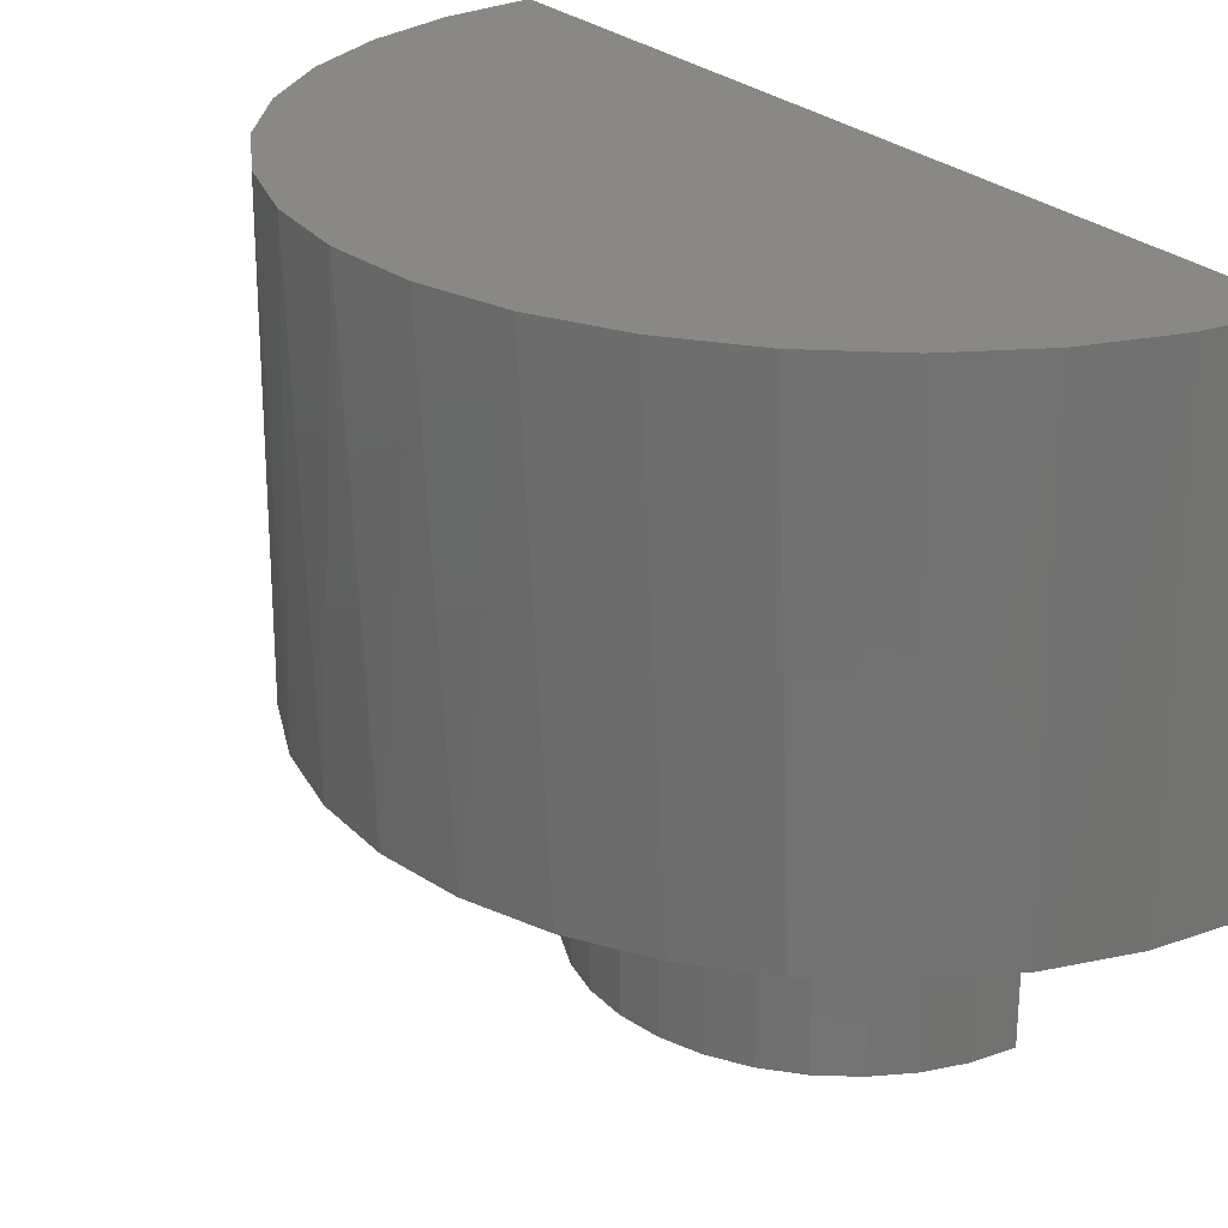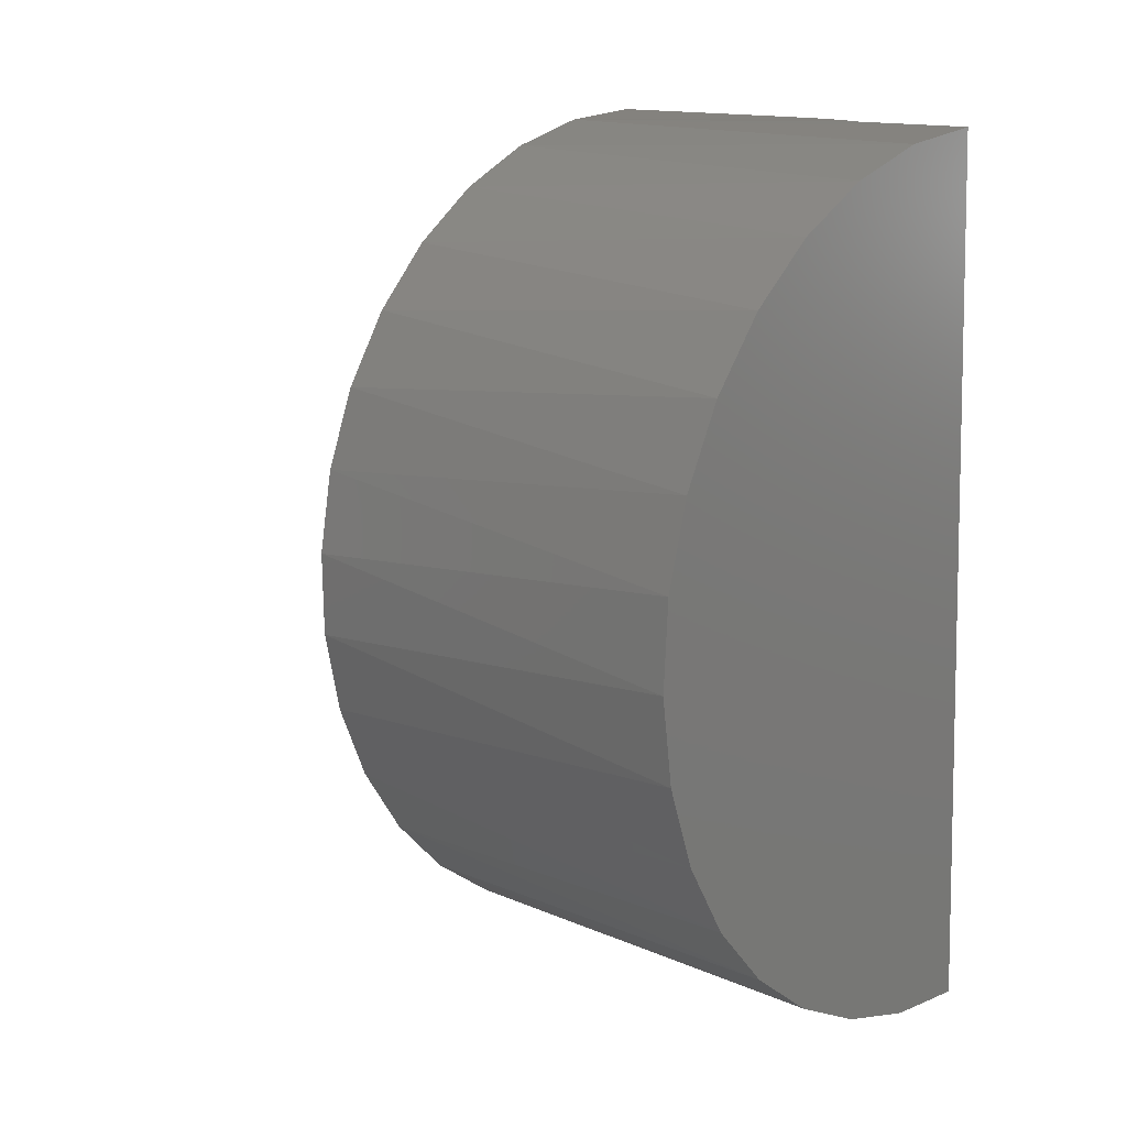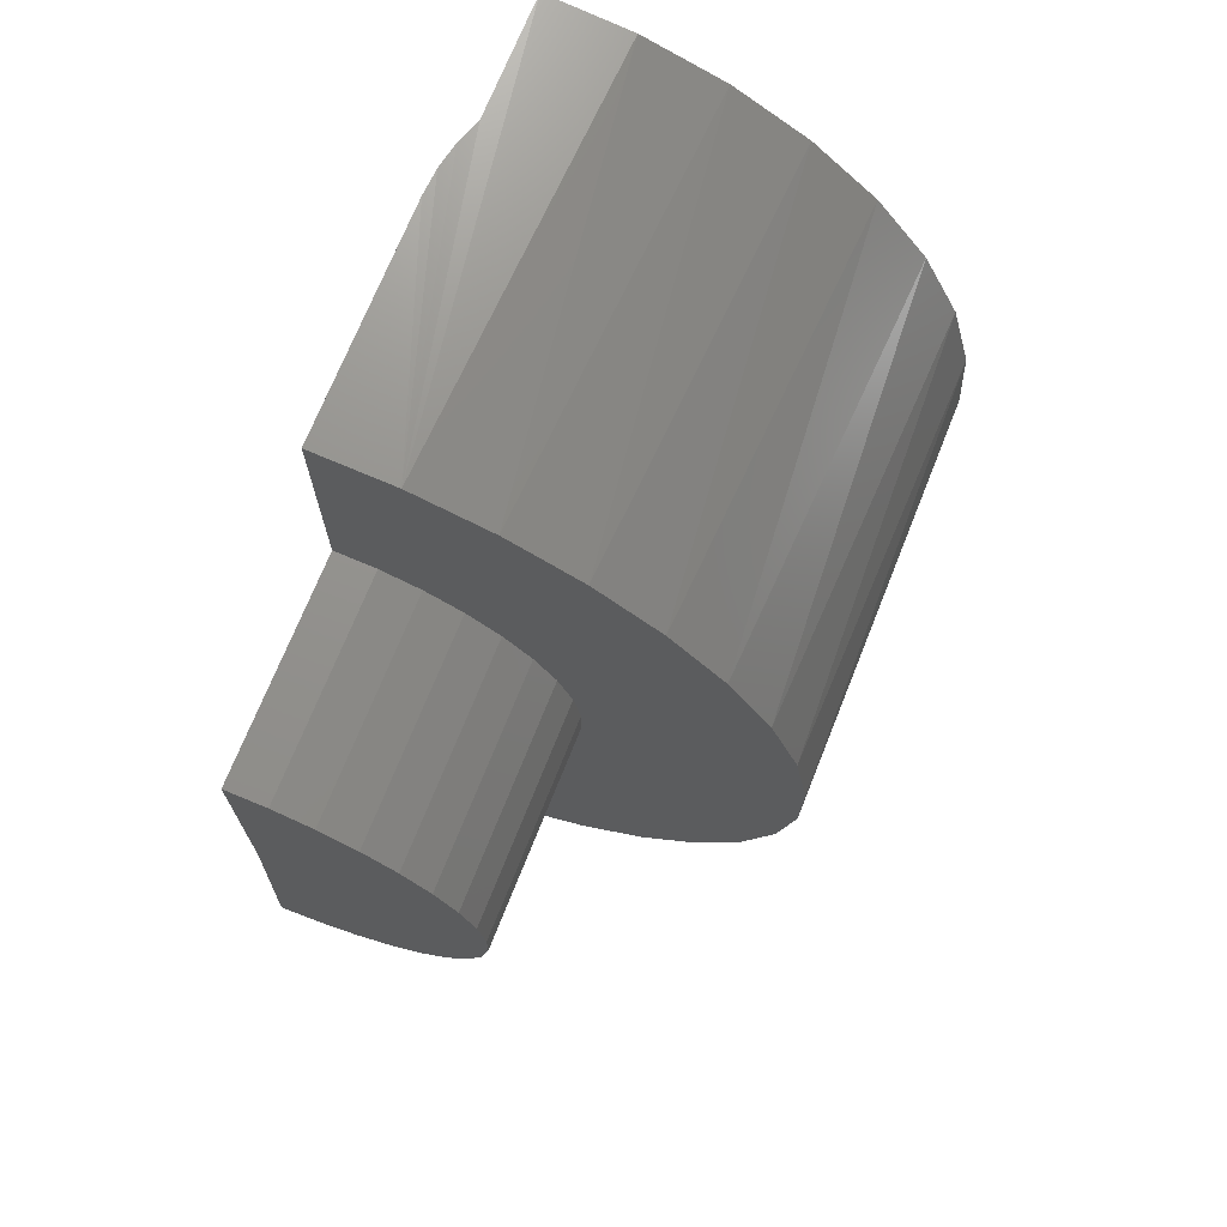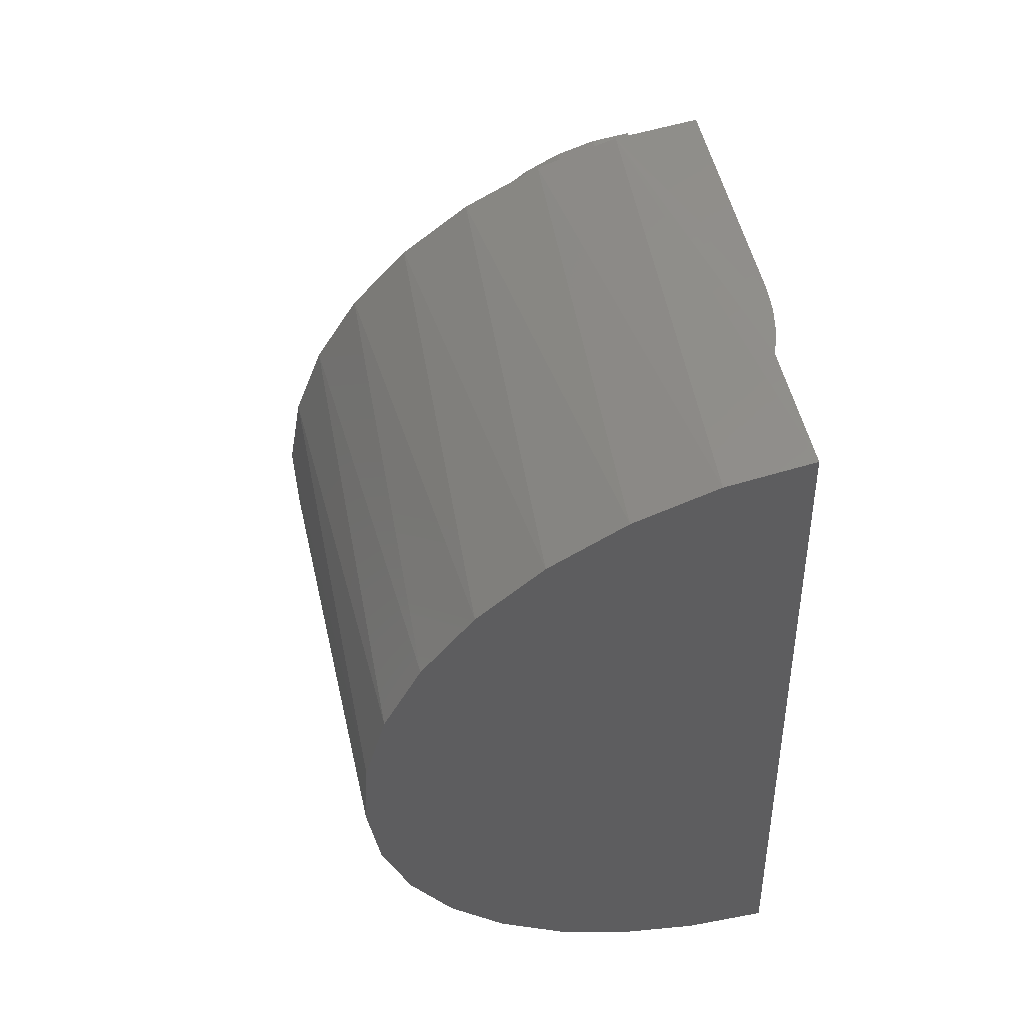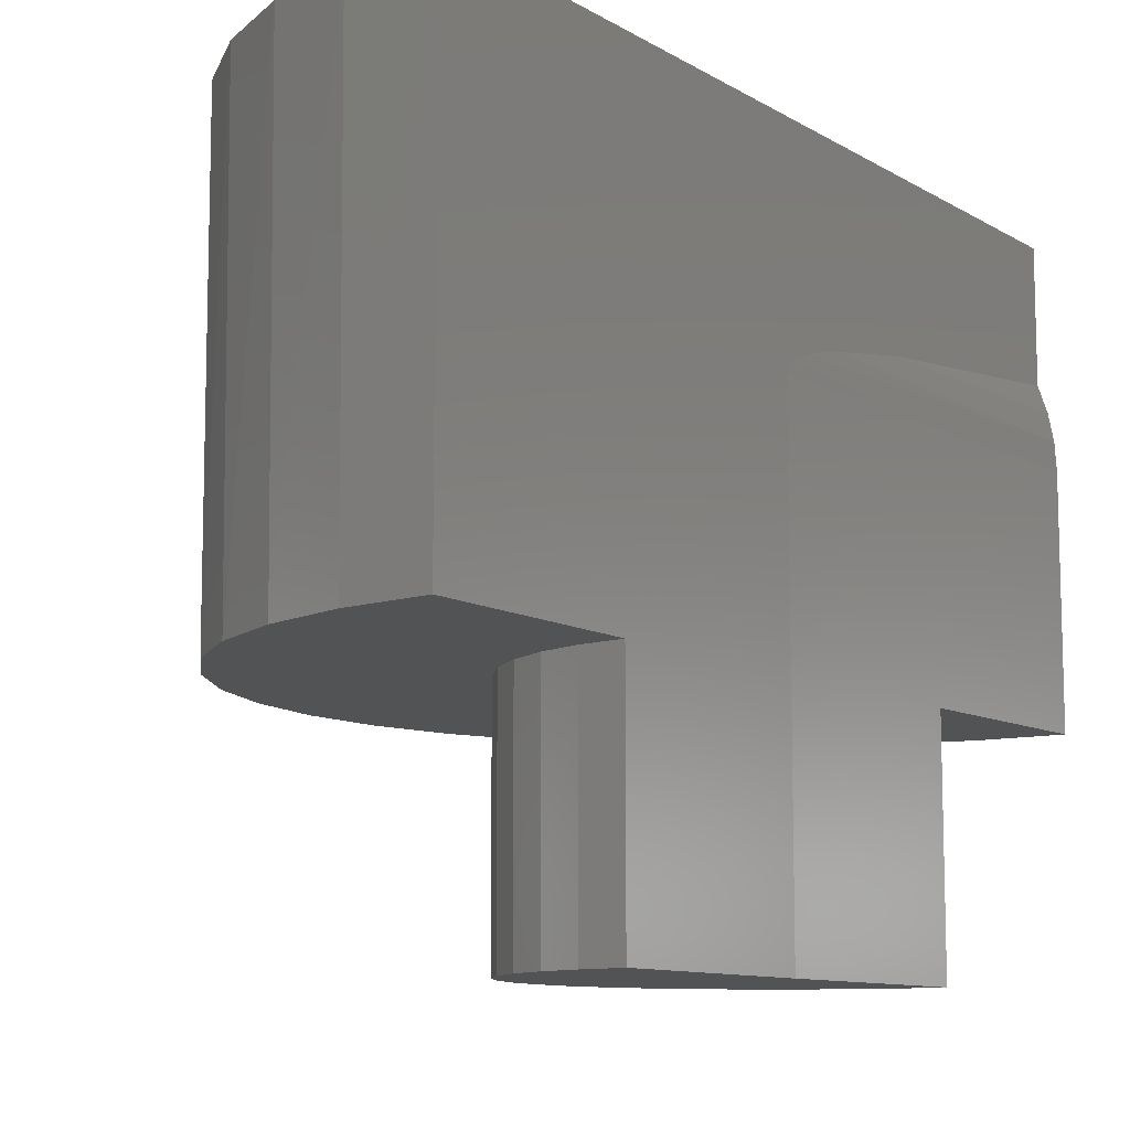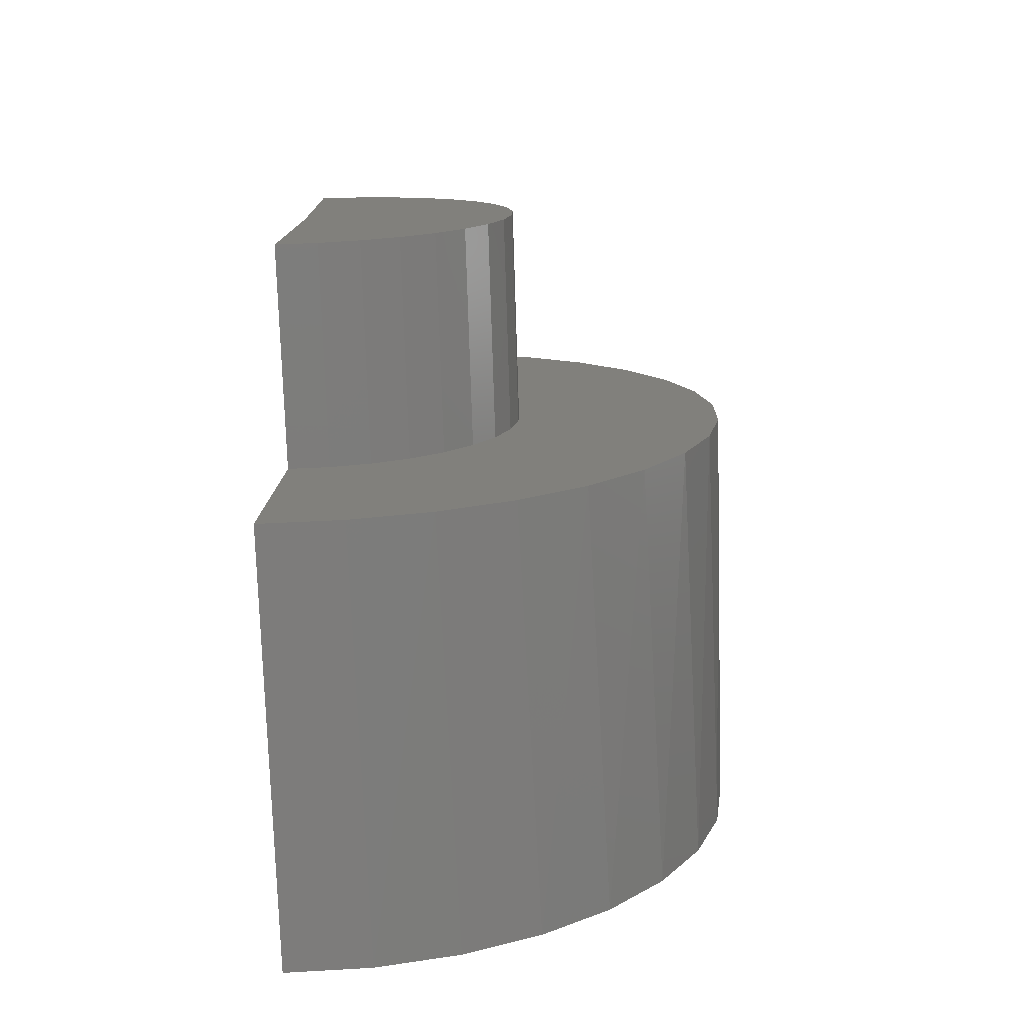
<metadata>
{"format":"stl","ext":"stl","renderer":"f3d","projection":"perspective","resolution":1024,"background":"white","views":[{"elev":26.0,"azim":147.7,"up":"+Y"},{"elev":14.2,"azim":133.4,"up":"+Z"},{"elev":70.5,"azim":21.6,"up":"+Z"},{"elev":52.8,"azim":167.0,"up":"+Z"},{"elev":-10.4,"azim":-143.0,"up":"+Y"},{"elev":-75.7,"azim":1.8,"up":"+Z"}]}
</metadata>
<code>
# stl→obj: 87 verts, 170 faces
v 0 0.2578 0.2487
v 0 0.2578 -1.579e-17
v 0 0.1263 0.2487
v 0 0.1263 0.1263
v 0 0 0
v 0 7.735e-18 0.1263
v 0.03947 0.375 -0.2455
v 0.08661 0.375 -0.2331
v 0.08223 0.1263 -0.2347
v 0.1244 0.1263 -0.2153
v 0.1304 0.375 -0.2117
v 0.1623 0.1263 -0.1884
v 0.1692 0.375 -0.1822
v 0.1945 0.1263 -0.155
v 0.2015 0.375 -0.1457
v 0.2199 0.1263 -0.1161
v 0.2261 0.375 -0.1036
v 0.2377 0.1263 -0.07324
v 0.2419 0.375 -0.0575
v 0.2471 0.1263 -0.02779
v 0.2485 0.375 -0.009189
v 0.248 0.1263 0.01864
v 0.2455 0.375 0.03947
v 0.2402 0.1263 0.06441
v 0.2331 0.375 0.08661
v 0.224 0.1263 0.1079
v 0.2117 0.375 0.1304
v 0.2001 0.1263 0.1477
v 0.1822 0.375 0.1692
v 0.1691 0.1263 0.1823
v 0.1457 0.375 0.2015
v 0.1323 0.1263 0.2106
v 0.1036 0.375 0.2261
v 0.09084 0.1263 0.2315
v 0.0575 0.375 0.2419
v 0.04623 0.1263 0.2444
v 0.009189 0.375 0.2485
v 0.009189 0.3033 0.2485
v 0.004124 0.2886 0.2487
v 0.001035 0.2733 0.2487
v -0.009189 0.1263 -0.2485
v -0.009189 0.375 -0.2485
v 0.03717 0.1263 -0.2459
v 3.14e-06 0.375 8.492e-05
v 0.003719 0.2871 0.1006
v 0.001662 0.2775 0.04494
v 1.114e-05 0.2594 0.0003014
v 6.357e-05 0.2617 0.001719
v 0.0001297 0.2634 0.003508
v 0.0002082 0.2649 0.00563
v 0.000291 0.2661 0.007871
v 0.0006219 0.2699 0.01682
v 0.0009642 0.2728 0.02608
v -0.004668 0.1263 -0.1262
v -0.004668 -7.729e-18 -0.1262
v 0.01888 -7.648e-18 -0.1249
v 0.04177 -7.3e-18 -0.1192
v 0.0632 -6.697e-18 -0.1094
v 0.08243 -5.861e-18 -0.09572
v 0.09878 -4.821e-18 -0.07873
v 0.1117 -3.612e-18 -0.05899
v 0.1207 -2.278e-18 -0.0372
v 0.1255 -8.642e-19 -0.01411
v 0.126 5.796e-19 0.009466
v 0.122 2.003e-18 0.03272
v 0.1138 3.357e-18 0.05482
v 0.1016 4.594e-18 0.07502
v 0.08591 5.67e-18 0.0926
v 0.0672 6.549e-18 0.107
v 0.04614 7.2e-18 0.1176
v 0.02348 7.6e-18 0.1241
v 0.01888 0.1263 -0.1249
v 0.04177 0.1263 -0.1192
v 0.0632 0.1263 -0.1094
v 0.08243 0.1263 -0.09572
v 0.09878 0.1263 -0.07873
v 0.1117 0.1263 -0.05899
v 0.1207 0.1263 -0.0372
v 0.1255 0.1263 -0.01411
v 0.126 0.1263 0.009466
v 0.122 0.1263 0.03272
v 0.1138 0.1263 0.05482
v 0.1016 0.1263 0.07502
v 0.08591 0.1263 0.0926
v 0.0672 0.1263 0.107
v 0.04614 0.1263 0.1176
v 0.02348 0.1263 0.1241
f 1 2 3
f 3 2 4
f 2 5 4
f 4 5 6
f 7 8 9
f 10 9 8
f 8 11 10
f 12 10 11
f 11 13 12
f 14 12 13
f 13 15 14
f 16 14 15
f 15 17 16
f 18 16 17
f 17 19 18
f 20 18 19
f 19 21 20
f 22 20 21
f 21 23 22
f 24 22 23
f 23 25 24
f 24 25 26
f 26 25 27
f 26 27 28
f 28 27 29
f 28 29 30
f 30 29 31
f 30 31 32
f 32 31 33
f 32 33 34
f 34 33 35
f 36 34 35
f 36 35 37
f 36 37 38
f 36 38 39
f 36 39 40
f 36 40 1
f 36 1 3
f 41 42 43
f 43 42 7
f 43 7 9
f 44 37 35
f 44 35 33
f 44 33 31
f 44 31 29
f 44 29 27
f 44 27 25
f 44 25 23
f 44 23 21
f 44 21 19
f 44 19 17
f 44 17 15
f 44 15 13
f 44 13 11
f 44 11 8
f 44 8 7
f 44 7 42
f 37 45 38
f 37 46 45
f 44 47 48
f 44 48 49
f 44 49 50
f 44 50 51
f 44 51 52
f 44 52 53
f 44 53 46
f 44 46 37
f 42 41 54
f 42 54 2
f 42 2 47
f 42 47 44
f 55 5 54
f 54 5 2
f 2 48 47
f 38 45 39
f 1 40 52
f 1 52 51
f 1 51 50
f 1 50 49
f 1 49 48
f 1 48 2
f 40 39 45
f 40 45 46
f 40 46 53
f 40 53 52
f 5 55 56
f 5 56 57
f 5 57 58
f 5 58 59
f 5 59 60
f 5 60 61
f 5 61 62
f 5 62 63
f 5 63 64
f 5 64 65
f 5 65 66
f 5 66 67
f 5 67 68
f 5 68 69
f 5 69 70
f 5 70 71
f 5 71 6
f 55 54 56
f 56 54 72
f 56 72 57
f 57 72 73
f 57 73 58
f 58 73 74
f 58 74 59
f 59 74 75
f 59 75 60
f 60 75 76
f 60 76 61
f 61 76 77
f 61 77 62
f 62 77 78
f 62 78 63
f 63 78 79
f 63 79 64
f 64 79 80
f 64 80 65
f 65 80 81
f 65 81 66
f 66 81 82
f 66 82 67
f 67 82 83
f 67 83 68
f 68 83 84
f 68 84 69
f 69 84 85
f 69 85 70
f 70 85 86
f 70 86 71
f 71 86 87
f 71 87 6
f 6 87 4
f 73 72 14
f 16 73 14
f 74 73 16
f 75 74 16
f 79 78 20
f 85 84 26
f 86 85 26
f 28 86 26
f 87 86 28
f 54 41 43
f 54 43 9
f 54 9 10
f 54 10 12
f 54 12 14
f 54 14 72
f 4 87 28
f 4 28 30
f 4 30 32
f 4 32 34
f 4 34 36
f 4 36 3
f 78 77 20
f 20 77 76
f 20 76 18
f 18 76 75
f 18 75 16
f 82 81 24
f 24 81 80
f 24 80 22
f 22 80 79
f 22 79 20
f 84 83 26
f 26 83 82
f 26 82 24

</code>
